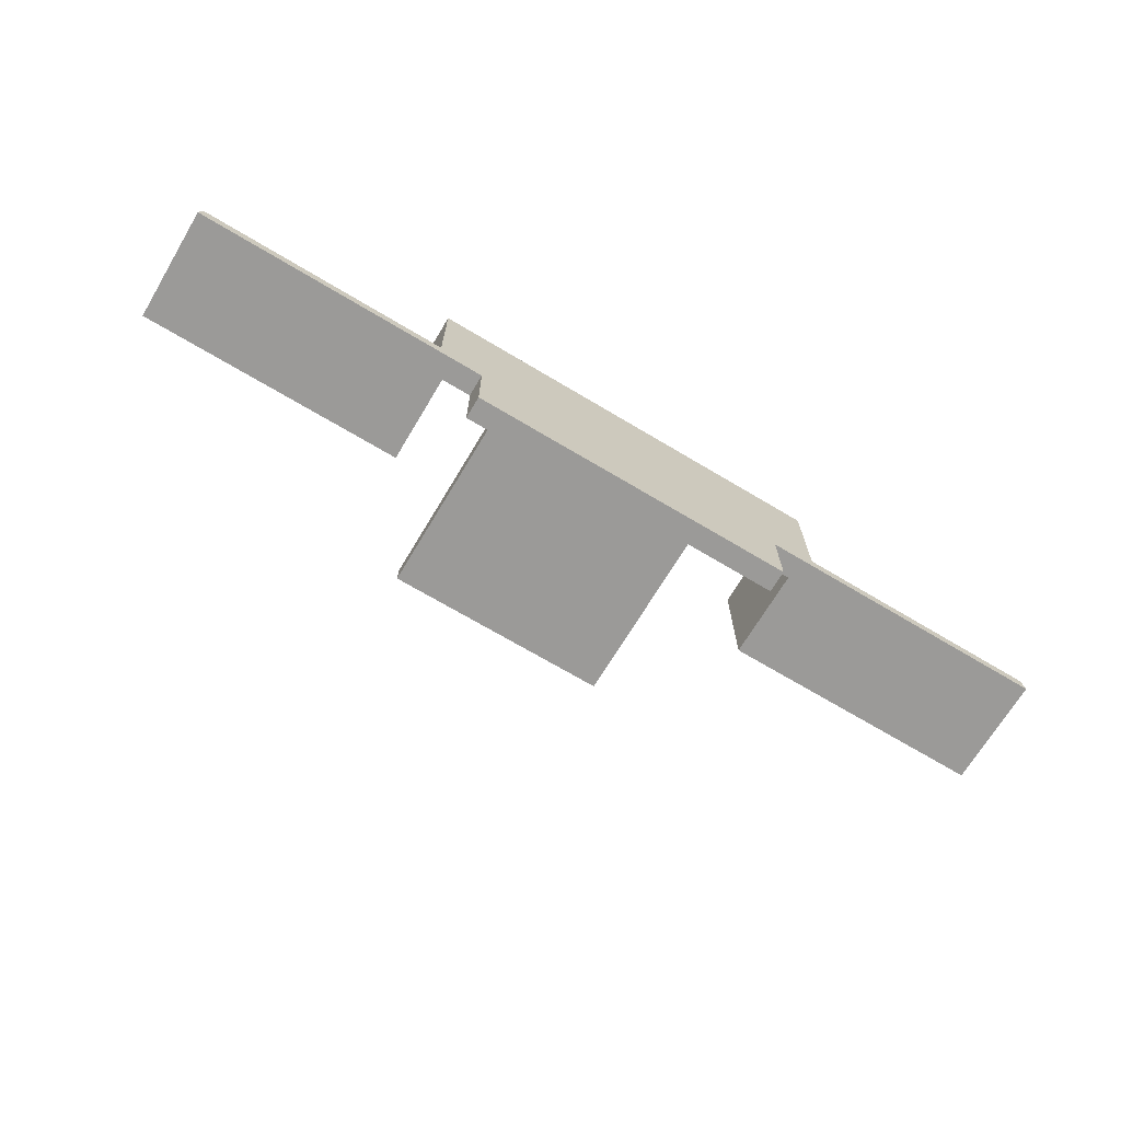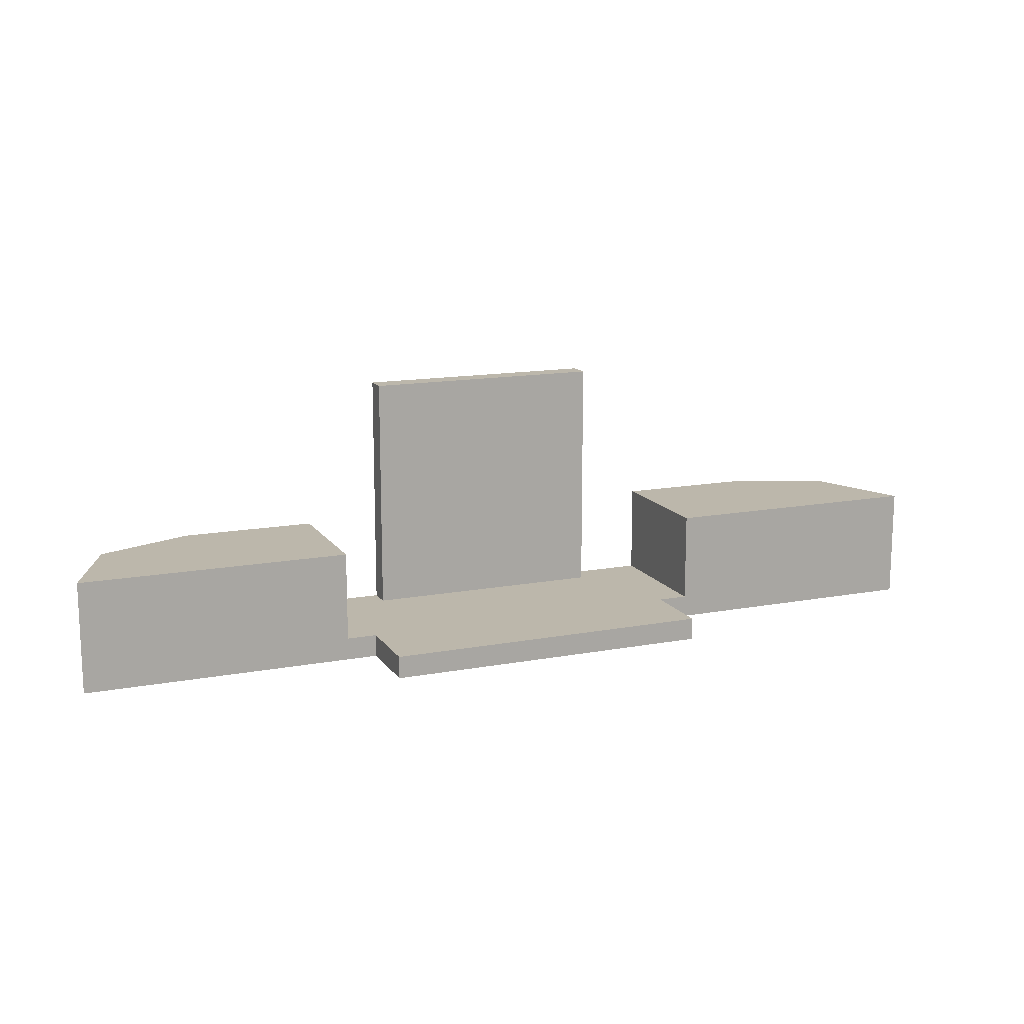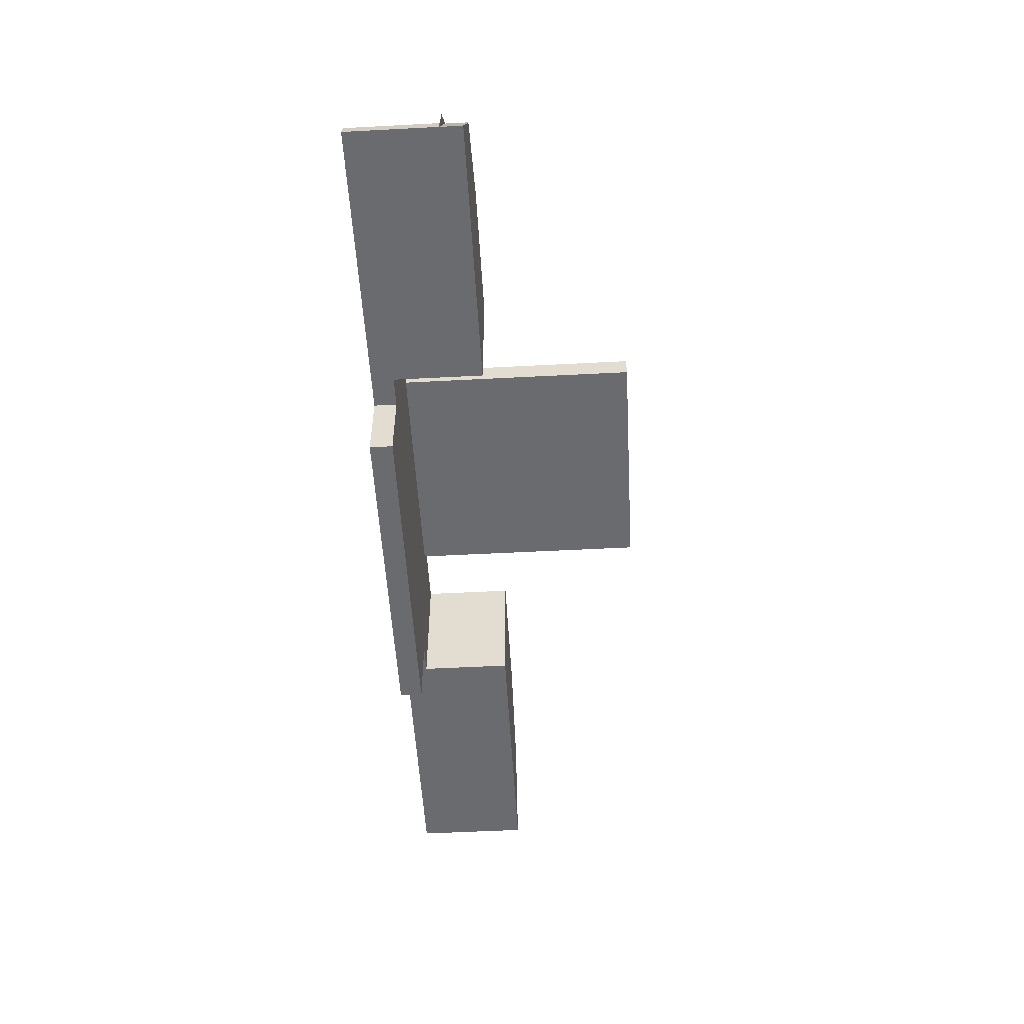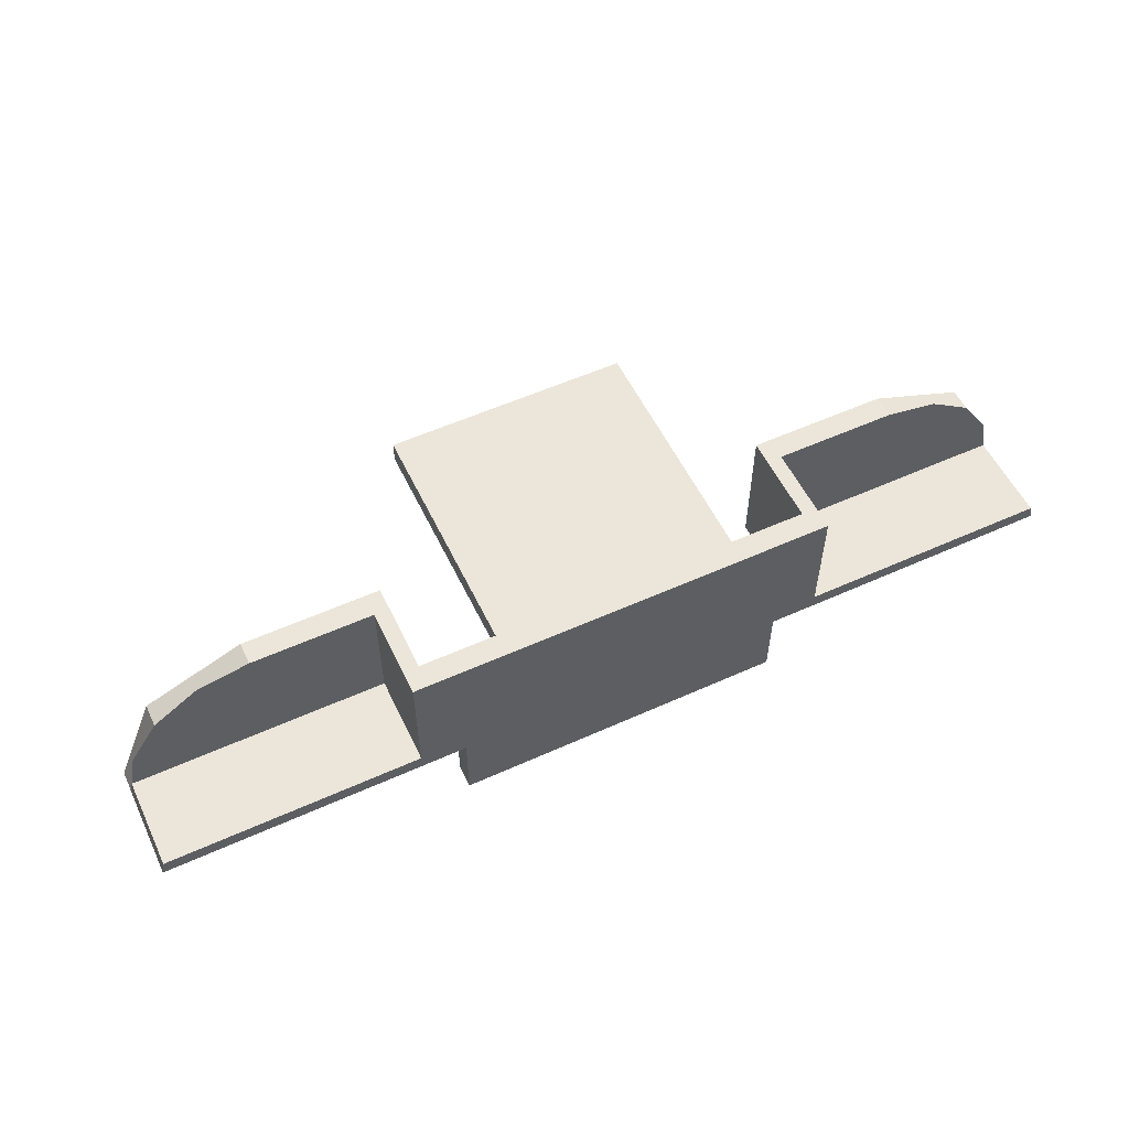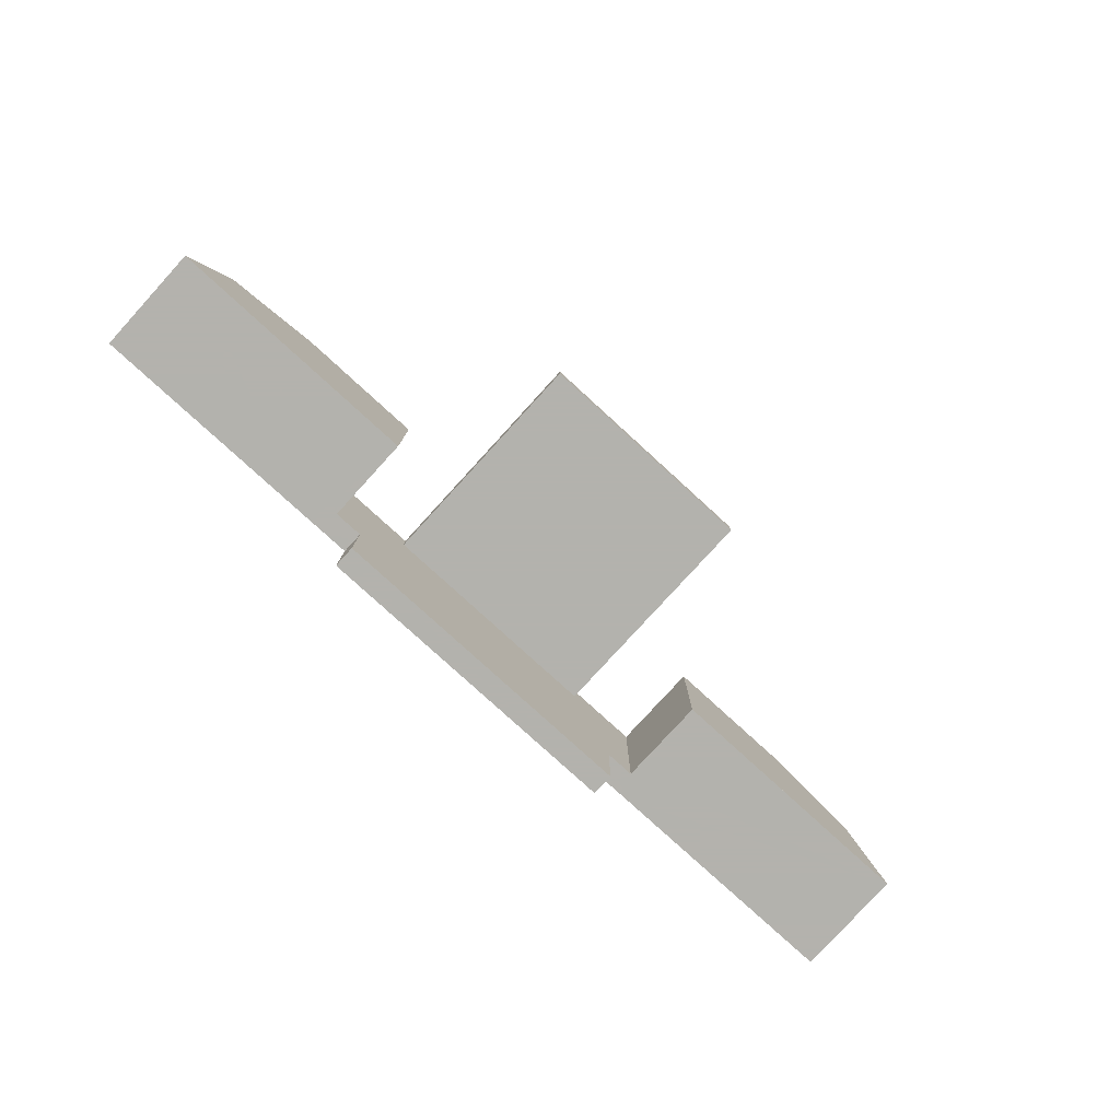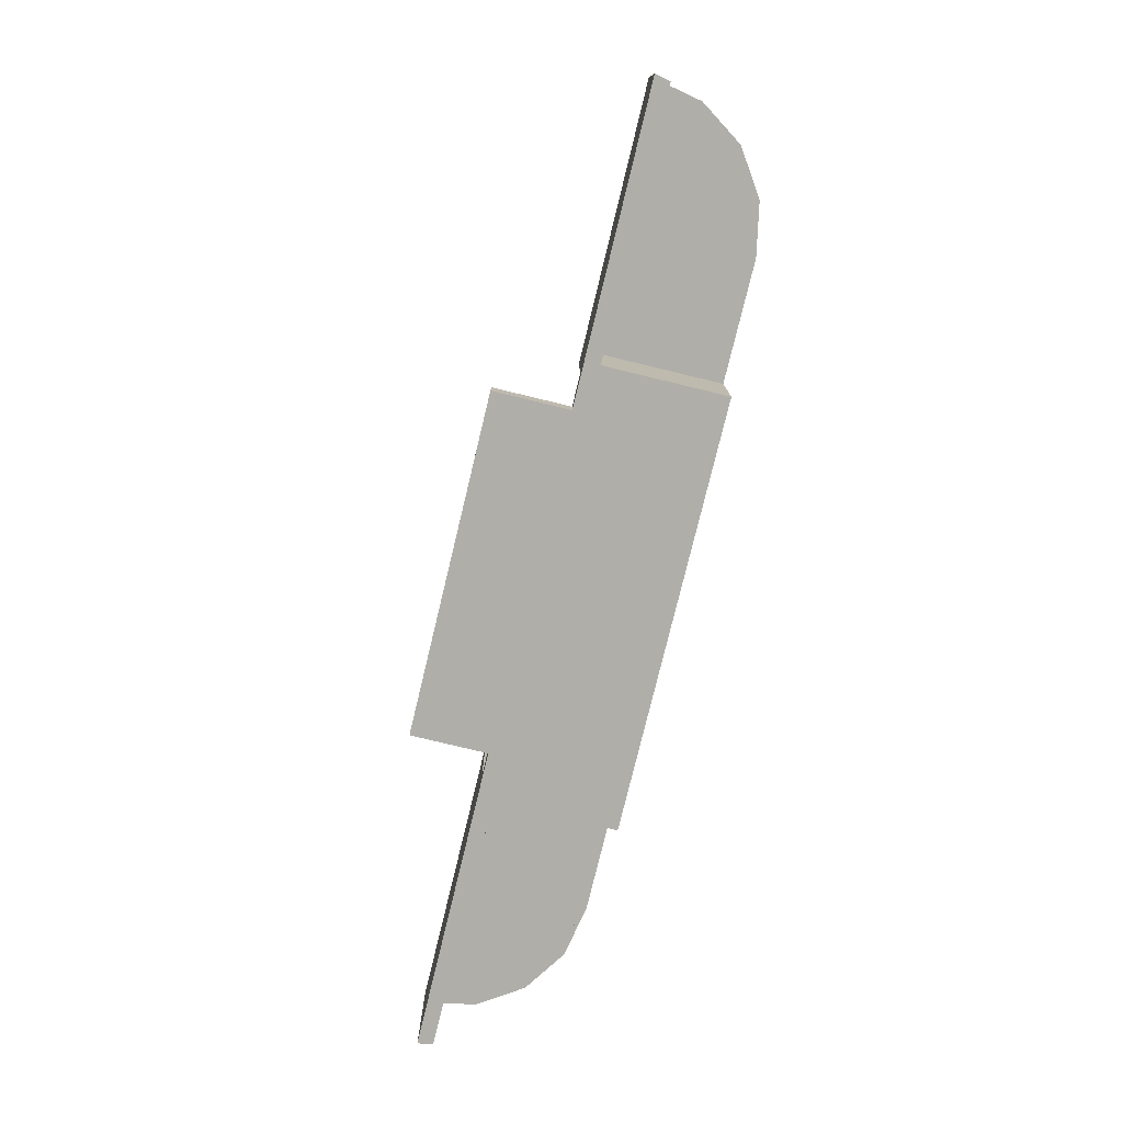
<metadata>
{"format":"obj","ext":"obj","renderer":"f3d","projection":"perspective","resolution":1024,"background":"white","views":[{"elev":-69.4,"azim":149.1,"up":"+Y"},{"elev":14.3,"azim":-22.3,"up":"+Z"},{"elev":-53.4,"azim":-86.8,"up":"+Y"},{"elev":55.5,"azim":154.6,"up":"+Y"},{"elev":-79.4,"azim":-42.4,"up":"+Y"},{"elev":-77.5,"azim":76.4,"up":"+Z"}]}
</metadata>
<code>
v 2.836 1.886 -0.4
v 2.2 2.15 -0.4
v 2.2 2.15 -0.55
v 2.836 1.886 -0.55
v 3.1 1.25 -0.4
v 2.836 1.886 -0.4
v 2.836 1.886 -0.55
v 3.1 1.25 -0.55
v 2.2 1.25 -0.4
v 2.2 2.15 -0.4
v 2.836 1.886 -0.4
v 2.2 1.25 -0.4
v 2.836 1.886 -0.4
v 3.1 1.25 -0.4
v 1.3 1.25 -0.4
v 1.3 2.15 -0.4
v 1.3 2.15 -1
v 1.3 1.25 -1
v 2.2 2.15 -0.4
v 1.3 2.15 -0.4
v 1.3 1.25 -0.4
v 2.2 1.25 -0.4
v 1.4 1.35 -0.55
v 1.4 2.15 -0.55
v 1.4 2.15 -1.15
v 1.4 1.35 -1.15
v 2.2 2.15 -0.55
v 1.4 2.15 -0.55
v 1.4 1.35 -0.55
v 2.2 1.35 -0.55
v 1.3 2.15 -0.4
v 1.4 2.15 -0.55
v 1.4 2.15 -1.15
v 1.3 2.15 -1
v 1.3 1.25 -1
v 1.4 1.25 -1.15
v 3.1 1.25 -0.4
v 1.3 1.25 -0.4
v 1.1 1.25 -1
v 1.1 1.25 -1.15
v 1.4 1.25 -1.15
v 1.3 1.25 -1
v 1.3 2.15 -1
v 1.4 2.15 -1.15
v -1.4 2.15 -1.15
v -1.3 2.15 -1
v 3.1 1.25 -0.4
v 1.4 1.25 -1.15
v 3.1 1.25 -1.15
v 1.4 2.15 -0.55
v 1.3 2.15 -0.4
v 2.2 2.15 -0.4
v 2.2 2.15 -0.55
v 3.08 1.35 -0.55
v 3.08 1.35 -1.15
v 1.4 1.35 -1.15
v 1.4 1.35 -0.55
v 3.08 1.35 -1.15
v 3.1 1.25 -1.15
v 1.4 1.25 -1.15
v 1.4 1.35 -1.15
v 3.08 1.35 -0.55
v 3.1 1.25 -0.55
v 3.1 1.25 -1.15
v 3.08 1.35 -1.15
v 2.2 1.35 -0.55
v 2.2 2.15 -0.55
v 2.545 2.082 -0.55
v 2.2 1.35 -0.55
v 2.545 2.082 -0.55
v 2.837 1.886 -0.55
v 2.2 1.35 -0.55
v 2.837 1.886 -0.55
v 3.031 1.595 -0.55
v 2.2 1.35 -0.55
v 3.031 1.595 -0.55
v 3.08 1.35 -0.55
v -2.836 1.886 -0.4
v -2.2 2.15 -0.4
v -2.2 2.15 -0.55
v -2.836 1.886 -0.55
v -3.1 1.25 -0.4
v -2.836 1.886 -0.4
v -2.836 1.886 -0.55
v -3.1 1.25 -0.55
v -2.2 1.25 -0.4
v -2.2 2.15 -0.4
v -2.836 1.886 -0.4
v -2.2 1.25 -0.4
v -2.836 1.886 -0.4
v -3.1 1.25 -0.4
v -1.3 1.25 -0.4
v -1.3 2.15 -0.4
v -1.3 2.15 -1
v -1.3 1.25 -1
v -2.2 2.15 -0.4
v -1.3 2.15 -0.4
v -1.3 1.25 -0.4
v -2.2 1.25 -0.4
v -1.4 1.35 -0.55
v -1.4 2.15 -0.55
v -1.4 2.15 -1.15
v -1.4 1.35 -1.15
v -2.2 2.15 -0.55
v -1.4 2.15 -0.55
v -1.4 1.35 -0.55
v -2.2 1.35 -0.55
v -1.3 2.15 -1
v -1.4 2.15 -1.15
v -1.4 2.15 -0.55
v -1.3 2.15 -0.4
v -1.3 1.25 -0.4
v -3.1 1.25 -0.4
v -1.4 1.25 -1.15
v -1.3 1.25 -1
v -1.3 1.25 -1
v -1.4 1.25 -1.15
v -1.1 1.25 -1.15
v -1.1 1.25 -1
v -3.1 1.25 -1.15
v -1.4 1.25 -1.15
v -3.1 1.25 -0.4
v -2.2 2.15 -0.55
v -2.2 2.15 -0.4
v -1.3 2.15 -0.4
v -1.4 2.15 -0.55
v -1.4 1.35 -0.55
v -1.4 1.35 -1.15
v -3.08 1.35 -1.15
v -3.08 1.35 -0.55
v -1.4 1.35 -1.15
v -1.4 1.25 -1.15
v -3.1 1.25 -1.15
v -3.08 1.35 -1.15
v -3.08 1.35 -1.15
v -3.1 1.25 -1.15
v -3.1 1.25 -0.55
v -3.08 1.35 -0.55
v -2.545 2.082 -0.55
v -2.2 2.15 -0.55
v -2.2 1.35 -0.55
v -2.837 1.886 -0.55
v -2.545 2.082 -0.55
v -2.2 1.35 -0.55
v -3.031 1.595 -0.55
v -2.837 1.886 -0.55
v -2.2 1.35 -0.55
v -3.08 1.35 -0.55
v -3.031 1.595 -0.55
v -2.2 1.35 -0.55
v 1.1 0.75 -1.15
v 1.1 0.75 -1
v -1.1 0.75 -1
v -1.1 0.75 -1.15
v -1.1 0.75 -1.15
v -1.1 0.75 -1
v -1.1 1.25 -1
v -1.1 1.25 -1.15
v 1.1 0.75 -1
v 1.1 0.75 -1.15
v 1.1 1.25 -1.15
v 1.1 1.25 -1
v 1.1 0.75 -1.15
v -1.1 0.75 -1.15
v -1.1 1.25 -1.15
v 1.1 1.25 -1.15
v -1.1 0.75 -1
v 1.1 0.75 -1
v 1.1 1.25 -1
v -1.1 1.25 -1
v 0.8 2 0.6
v 0.8 2.15 0.6
v -0.8 2.15 0.6
v -0.8 2 0.6
v -0.8 2 0.6
v -0.8 2.15 0.6
v -0.8 2.15 -1
v -0.8 2 -1
v 0.8 2.15 0.6
v 0.8 2 0.6
v 0.8 2 -1
v 0.8 2.15 -1
v 0.8 2 0.6
v -0.8 2 0.6
v -0.8 2 -1
v 0.8 2 -1
v -0.8 2.15 0.6
v 0.8 2.15 0.6
v 0.8 2.15 -1
v -0.8 2.15 -1
v -1.1 1.25 -1
v 1.1 1.25 -1
v 0.8 2 -1
v -0.8 2 -1
v -1.4 2.15 -1.15
v 1.4 2.15 -1.15
v 1.1 1.25 -1.15
v -1.1 1.25 -1.15
v -0.8 2 -1
v -0.8 2.15 -1
v -1.3 2.15 -1
v -1.1 1.25 -1
v -1.1 1.25 -1
v -1.3 2.15 -1
v -1.3 1.25 -1
v 1.1 1.25 -1
v 1.3 2.15 -1
v 0.8 2.15 -1
v 0.8 2 -1
v 1.3 1.25 -1
v 1.3 2.15 -1
v 1.1 1.25 -1
v 1.1 1.25 -1.15
v 1.4 2.15 -1.15
v 1.4 1.25 -1.15
v -1.4 1.25 -1.15
v -1.4 2.15 -1.15
v -1.1 1.25 -1.15
g mesh4218031
f 1 3 2
f 3 1 4
f 5 7 6
f 7 5 8
g mesh4218034
f 9 11 10
f 12 14 13
g mesh4218036
f 15 16 17
f 17 18 15
g mesh4218037
f 19 20 21
f 21 22 19
g mesh4218039
f 23 25 24
f 25 23 26
g mesh4218040
f 27 29 28
f 29 27 30
f 31 32 33
f 33 34 31
f 35 36 37
f 37 38 35
f 39 40 41
f 41 42 39
f 43 44 45
f 45 46 43
f 47 48 49
f 50 51 52
f 52 53 50
f 54 55 56
f 56 57 54
f 58 59 60
f 60 61 58
f 62 63 64
f 64 65 62
f 66 67 68
f 69 70 71
f 72 73 74
f 75 76 77
g mesh4218043
f 78 79 80
f 80 81 78
f 82 83 84
f 84 85 82
g mesh4218046
f 86 87 88
f 89 90 91
g mesh4218048
f 92 94 93
f 94 92 95
g mesh4218049
f 96 98 97
f 98 96 99
g mesh4218051
f 100 101 102
f 102 103 100
g mesh4218052
f 104 105 106
f 106 107 104
f 108 109 110
f 110 111 108
f 112 113 114
f 114 115 112
f 116 117 118
f 118 119 116
f 120 121 122
f 123 124 125
f 125 126 123
f 127 128 129
f 129 130 127
f 131 132 133
f 133 134 131
f 135 136 137
f 137 138 135
f 139 140 141
f 142 143 144
f 145 146 147
f 148 149 150
g mesh4218055
f 151 152 153
f 153 154 151
g mesh4218056
f 155 156 157
f 157 158 155
g mesh4218057
f 159 160 161
f 161 162 159
g mesh4218058
f 163 164 165
f 165 166 163
f 167 168 169
f 169 170 167
g mesh4218060
f 171 172 173
f 173 174 171
g mesh4218061
f 175 176 177
f 177 178 175
g mesh4218062
f 179 180 181
f 181 182 179
g mesh4218063
f 183 184 185
f 185 186 183
f 187 188 189
f 189 190 187
f 191 192 193
f 193 194 191
f 195 196 197
f 197 198 195
f 199 200 201
f 201 202 199
f 203 204 205
f 206 207 208
f 208 209 206
f 210 211 212
f 213 214 215
f 216 217 218

</code>
